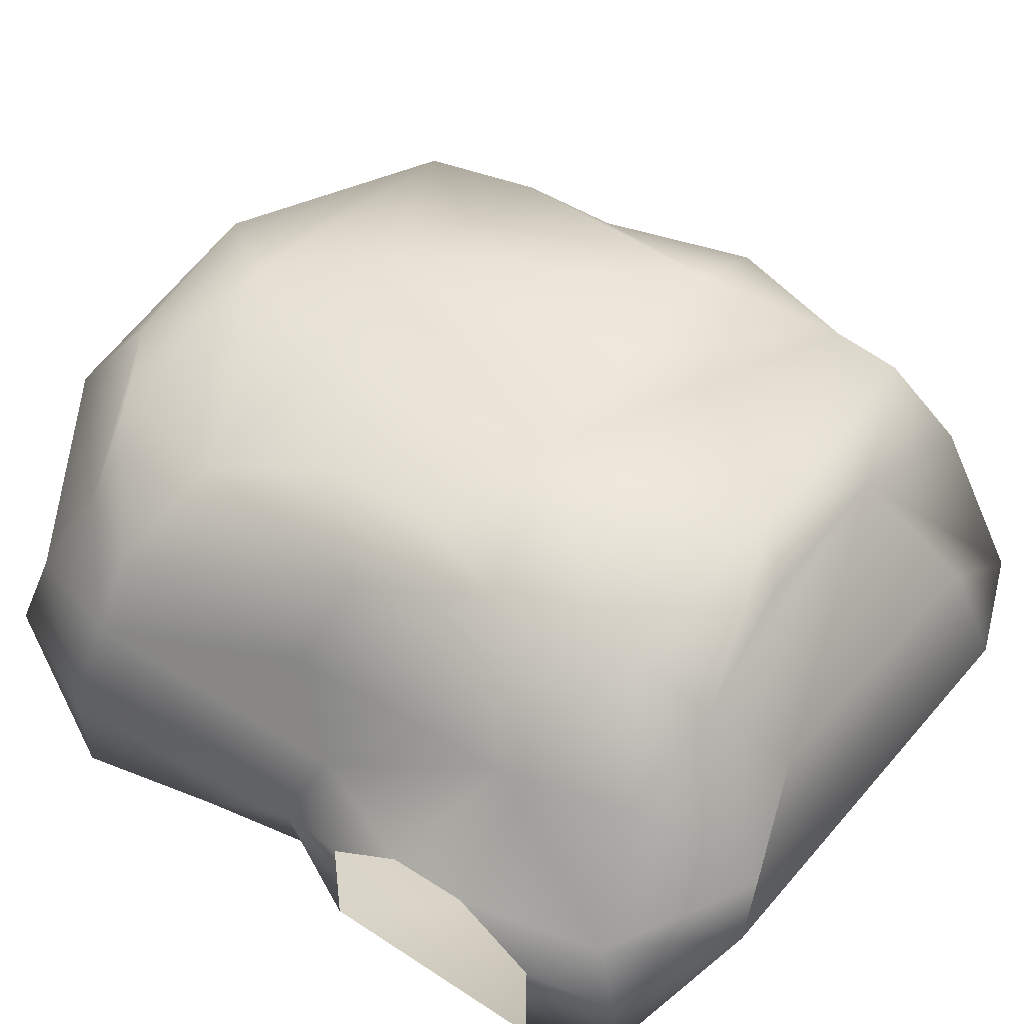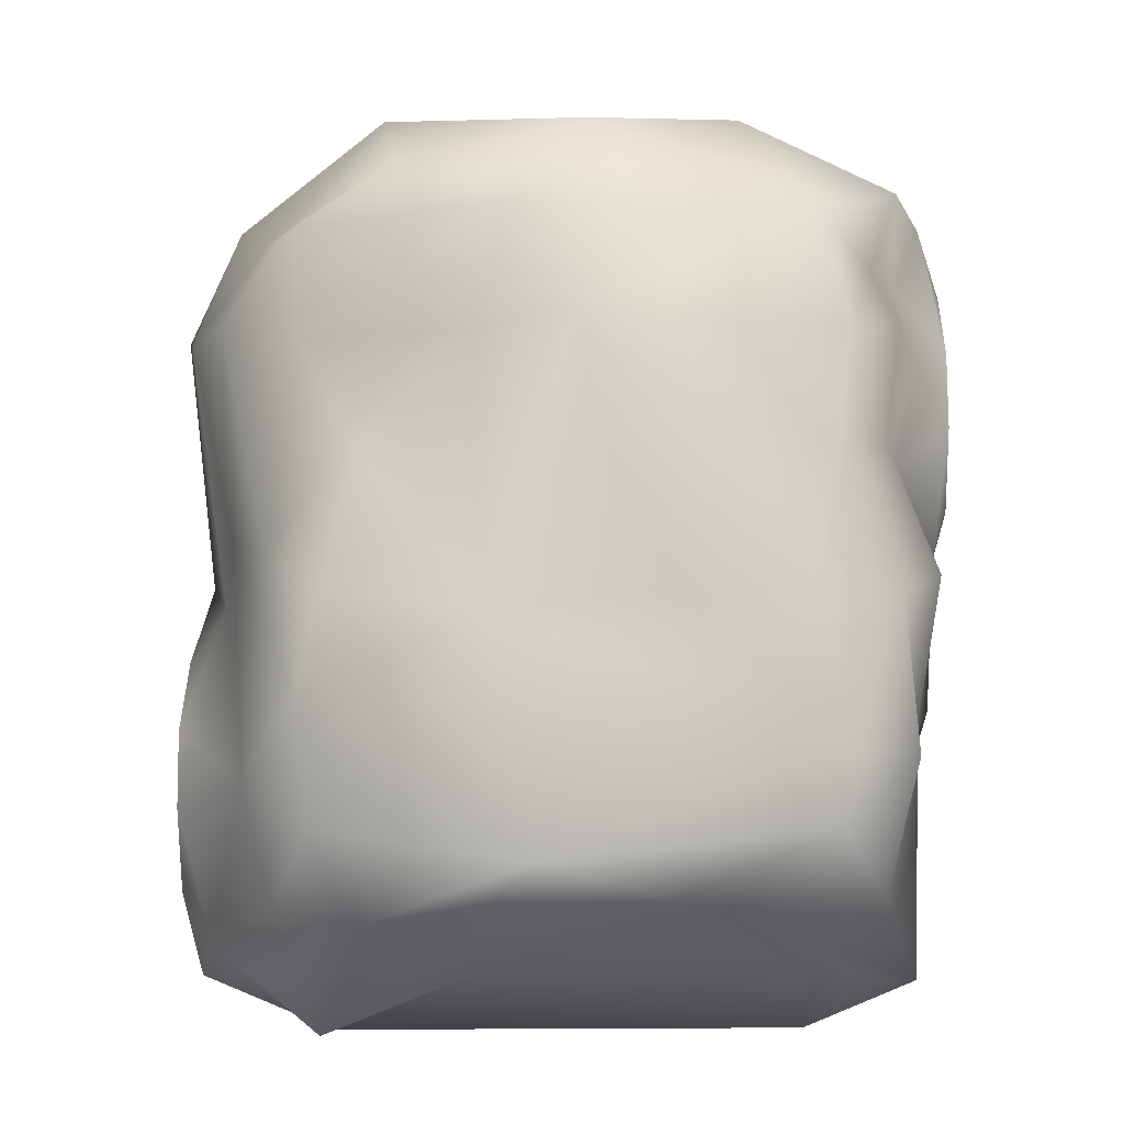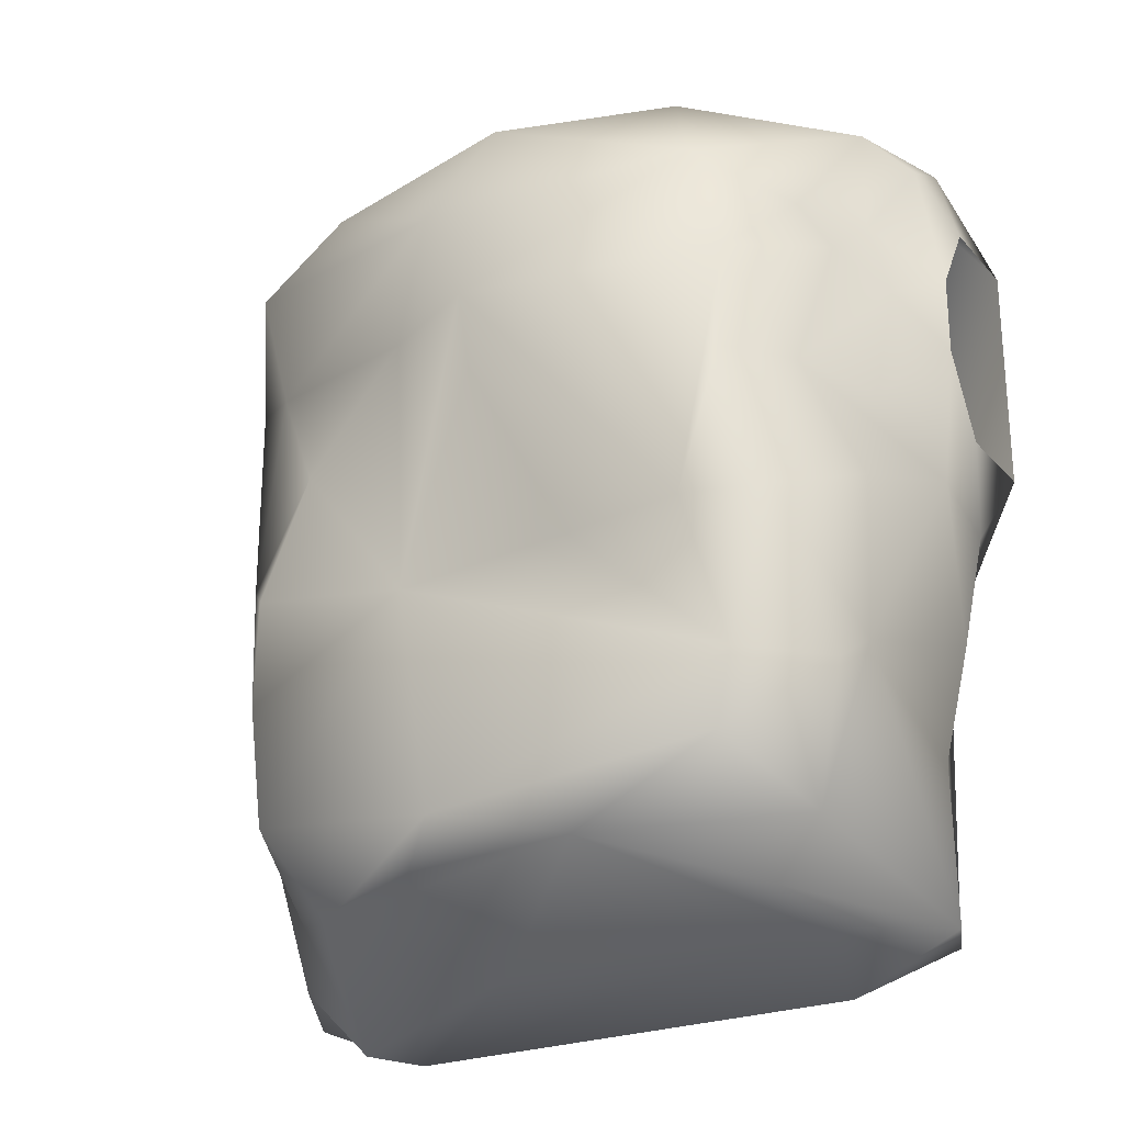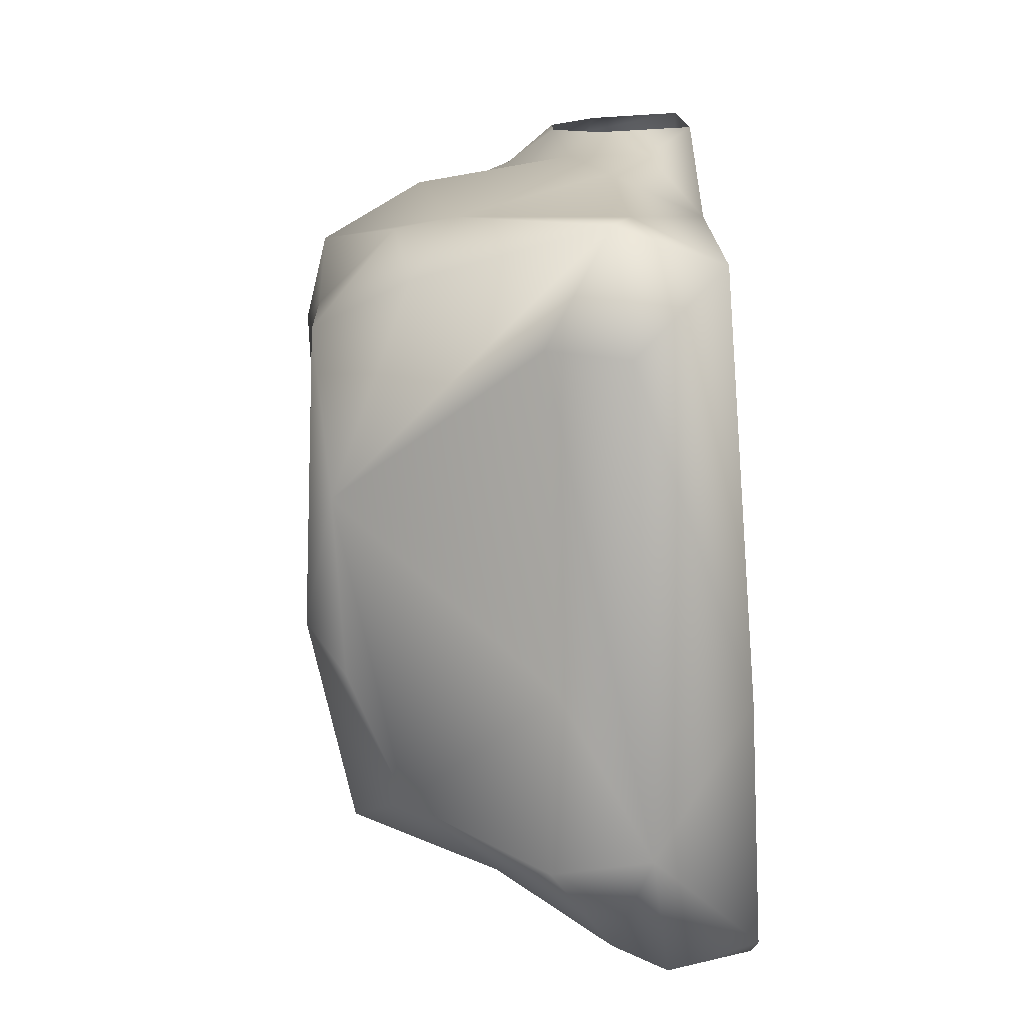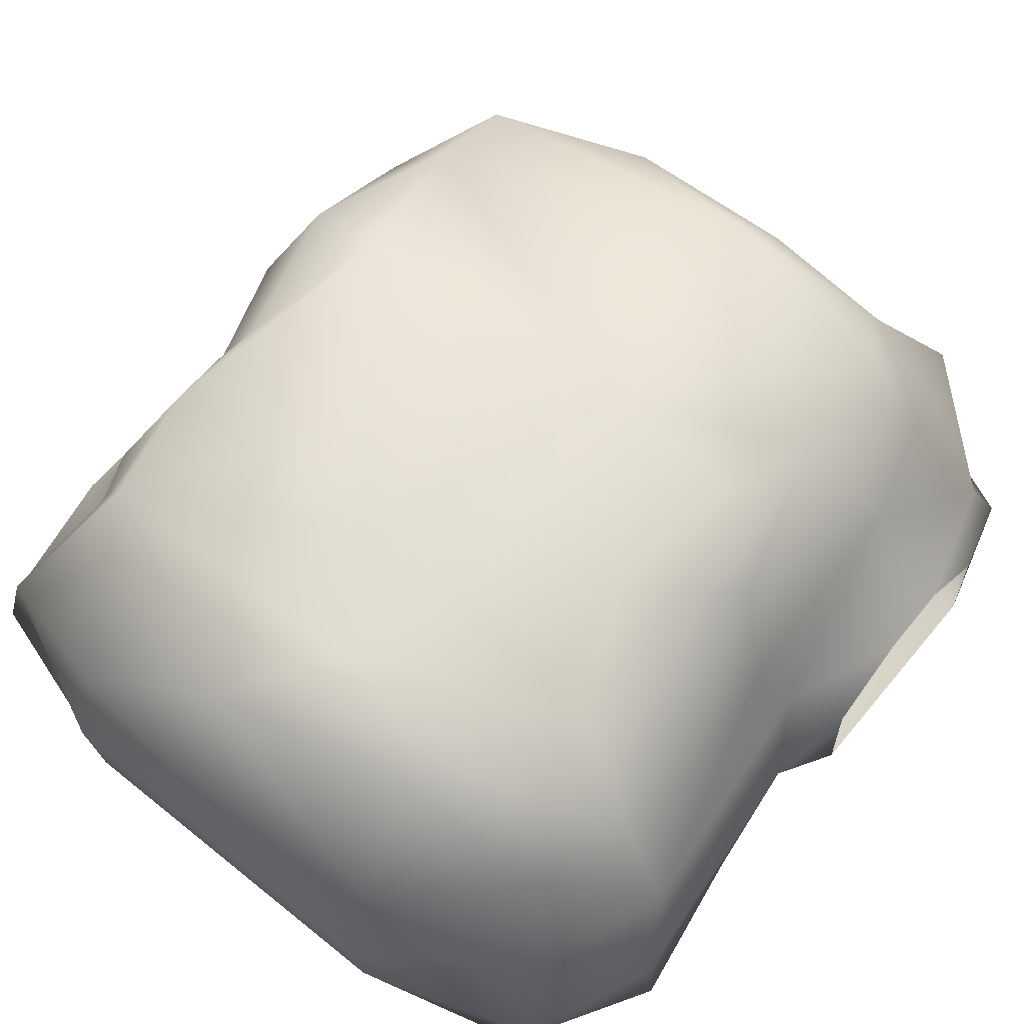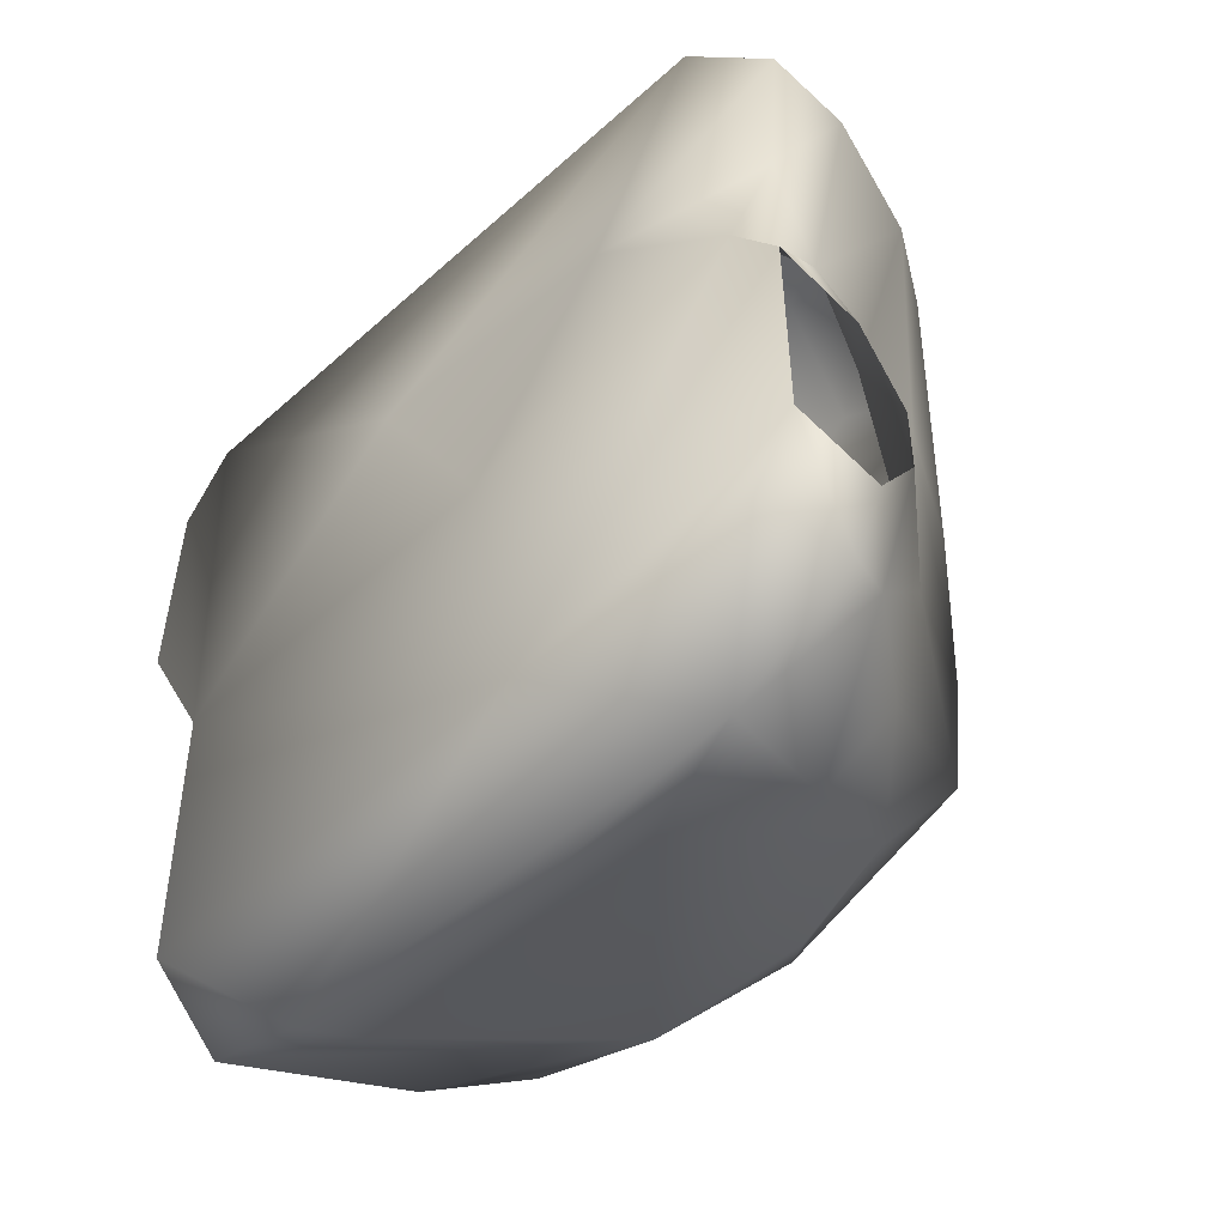
<metadata>
{"format":"obj","ext":"obj","renderer":"f3d","projection":"perspective","resolution":1024,"background":"white","views":[{"elev":44.0,"azim":127.5,"up":"+Y"},{"elev":-13.2,"azim":-178.9,"up":"+Z"},{"elev":-25.2,"azim":-148.9,"up":"+Z"},{"elev":-76.5,"azim":-86.7,"up":"+Z"},{"elev":61.4,"azim":39.4,"up":"+Y"},{"elev":-53.3,"azim":43.5,"up":"+Z"}]}
</metadata>
<code>
o Plane.001
v -12.75 0.07715 -3.243
v 4.425 -0.1605 -15.94
v -12.35 0.1723 -15.88
v 14.25 -0.03724 -15.86
v 12.49 -0.08422 15.9
v -3.716 0.2456 7.85
v 0.9544 0.8929 -0.9456
v 16.42 0.2678 10.47
v 7.694 0.001134 6.39
v 14.05 -0.0442 -0.1359
v 15.99 0.0401 -3.201
v 15.99 2e-06 -12.8
v -16 0.02002 3.202
v -16 -2e-06 12.8
v 15.46 0.8258 4.381
v -13.92 -0.07008 15.74
v 7.43 3.911 18.34
v -7.115 3.97 18.35
v 9.647 4.005 -18.41
v -9.476 3.911 -18.34
v -7.182 7.911 18.84
v 7.43 7.911 18.84
v 3.513 7.256 -16.34
v -9.681 7.062 -16.43
v 9.724 7.911 -18.84
v -4.115 15.43 -14.31
v 7.925 13.4 -15.13
v -7.045 11.73 17.85
v 7.43 11.91 17.81
v 2.817 15.37 -14.55
v -0.9298 16.02 16.2
v 6.734 15.91 14.48
v -9.864 16.06 12.18
v -14.11 4.366 -16.46
v -12.21 11.91 -13.89
v 14.33 3.911 16
v 13.79 7.721 14.54
v 12.23 11.06 12.79
v -15.15 4.101 15.9
v -13.79 8.406 15.9
v -10.3 15.91 -11.74
v 10.55 15.91 11.74
v -10.86 16.07 3.224
v -12.73 15.91 -2.895
v -9.481 16.9 -2.903
v -4.367 16.16 -2.895
v -0.9558 17.71 4.358
v 2.867 16.39 -3.579
v 9.09 16.98 -2.895
v 8.04 15.55 2.895
v -10.85 15.82 -8.69
v -0.499 17.78 7.75
v 3.554 16.03 7.53
v 1.82 16.88 12.42
v 1.056 16.89 -13.07
v 10.06 15.89 -6.743
v 10.29 14.48 7.58
v 9.561 15.68 -11.74
v -11.09 15.91 7.58
v -15.99 3.994 12.8
v -14.95 5.854 15.21
v -15.15 2.093 0.003509
v -16 4 3.2
v -15.22 5.438 1.039
v -16 6 9.6
v -14.51 8.1 8.485
v -13.61 8 11.79
v -16 6 6.4
v -13.61 8 4.21
v 15.09 3.568 -16.17
v 15.99 4.004 -12.8
v 14.39 5.68 -15.14
v 15.19 3.053 0.2032
v 15.99 4 -3.2
v 14.16 6.299 -1.41
v 16.02 6.029 -6.407
v 15.99 6 -9.6
v 12.79 10.22 -9.07
v 11.4 10.06 -13.97
v 13.98 11.18 9.312
v 15.59 8.323 9.419
v 16.43 4.062 10.86
v 13.31 10.48 0.3202
v 11.6 14.14 -0.8462
v -12.6 12.96 3.598
v -13.41 11.07 9.272
v -12.26 11.66 11.33
v -14.68 11.88 -1.298
v -13.56 12.66 -8.559
v -13.74 10.29 -7.065
v -13.62 3.38 -9.592
v -14.94 3.995 -5.347
f 2 3 1
f 16 6 1
f 5 9 6
f 10 2 7
f 2 10 11
f 11 12 2
f 2 12 4
f 14 1 13
f 10 9 15
f 8 15 9
f 1 14 16
f 16 5 6
f 6 7 1
f 1 7 2
f 6 9 7
f 5 8 9
f 7 9 10
f 20 3 2 19
f 16 18 5
f 4 19 2
f 18 22 17
f 19 24 20
f 21 28 22
f 35 26 41
f 53 54 52
f 52 54 33
f 55 30 27
f 26 30 55
f 31 54 32
f 49 48 56
f 42 32 54
f 58 55 27
f 41 26 55
f 45 51 46
f 52 33 59
f 60 61 39
f 62 63 13
f 68 66 65
f 61 60 65
f 68 63 64
f 71 72 70
f 73 74 11
f 77 78 72
f 76 78 77
f 76 75 78
f 72 71 77
f 78 56 58
f 72 78 79
f 81 73 82
f 73 81 75
f 81 83 75
f 56 78 83
f 83 84 56
f 49 56 84
f 83 80 84
f 50 84 57
f 84 80 57
f 39 61 40
f 61 67 40
f 69 85 66
f 40 87 33
f 86 85 59
f 59 43 45
f 43 85 44
f 85 88 44
f 91 34 90
f 92 91 90
f 62 1 92
f 88 64 90
f 92 90 64
f 45 44 51
f 51 44 89
f 88 90 44
f 90 89 44
f 73 10 15
f 5 18 17
f 26 24 23 27
f 18 21 22
f 19 23 24
f 19 25 23
f 23 25 27
f 31 32 29 28
f 22 28 29
f 26 27 30
f 26 35 34 24
f 28 33 31
f 20 34 3
f 34 20 24
f 37 36 17 22
f 17 36 5
f 29 38 37 22
f 18 39 40 21
f 16 39 18
f 32 42 38 29
f 28 21 40
f 33 28 40
f 52 47 48 53
f 43 44 45
f 45 46 47
f 47 46 48
f 48 49 50
f 46 51 48
f 53 48 50 57
f 48 51 55
f 33 54 31
f 52 59 45 47
f 57 42 54 53
f 41 55 51
f 58 56 48 55
f 39 16 14 60
f 67 61 65 66
f 13 1 62
f 63 62 64
f 69 66 68 64
f 70 4 12 71
f 75 76 74 73
f 11 10 73
f 72 25 19 70
f 4 70 19
f 58 27 79 78
f 79 27 25 72
f 81 37 38 80
f 82 36 37 81
f 80 38 42 57
f 80 83 81
f 75 83 78
f 50 49 84
f 86 87 67 66
f 66 85 86
f 59 33 87 86
f 67 87 40
f 64 88 85 69
f 59 85 43
f 90 34 35 89
f 89 35 41 51
f 91 92 1 3
f 34 91 3
f 15 8 82 73
f 62 92 64
f 8 5 36 82

</code>
